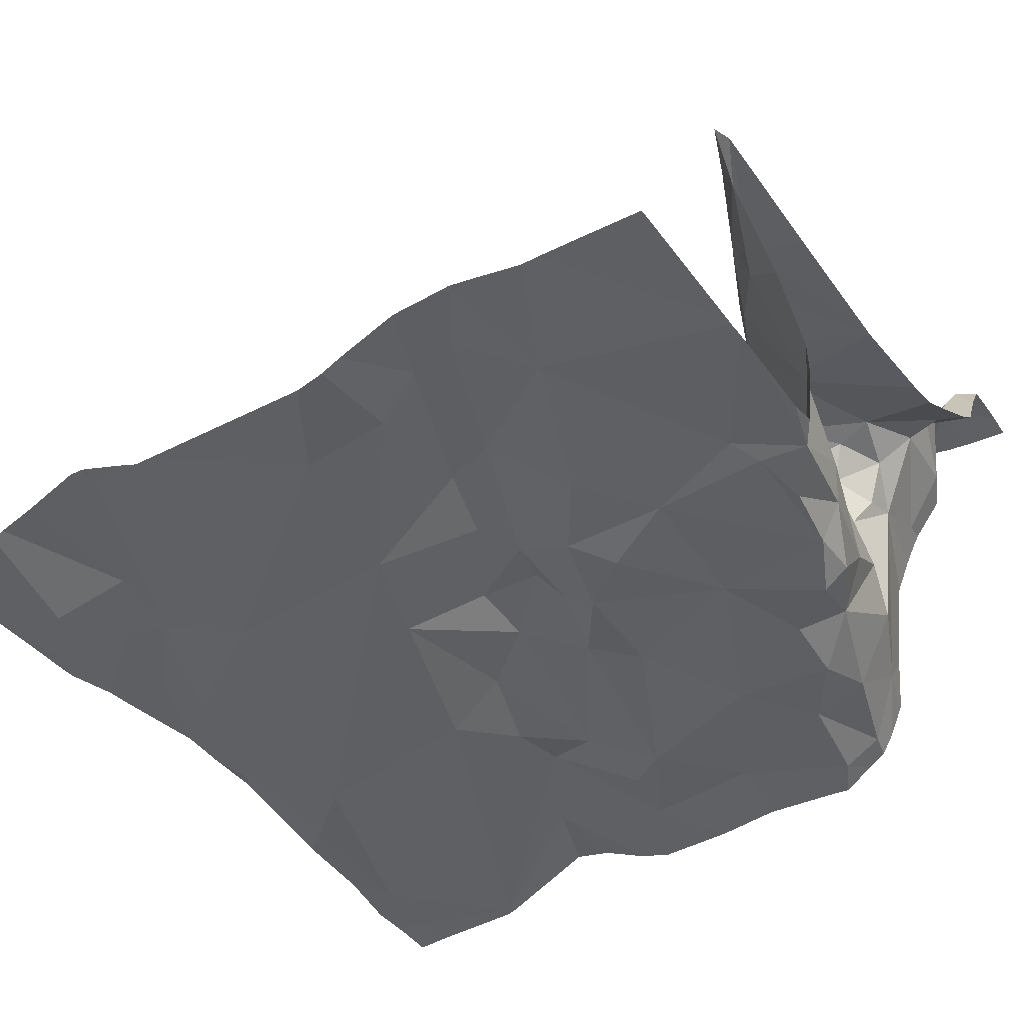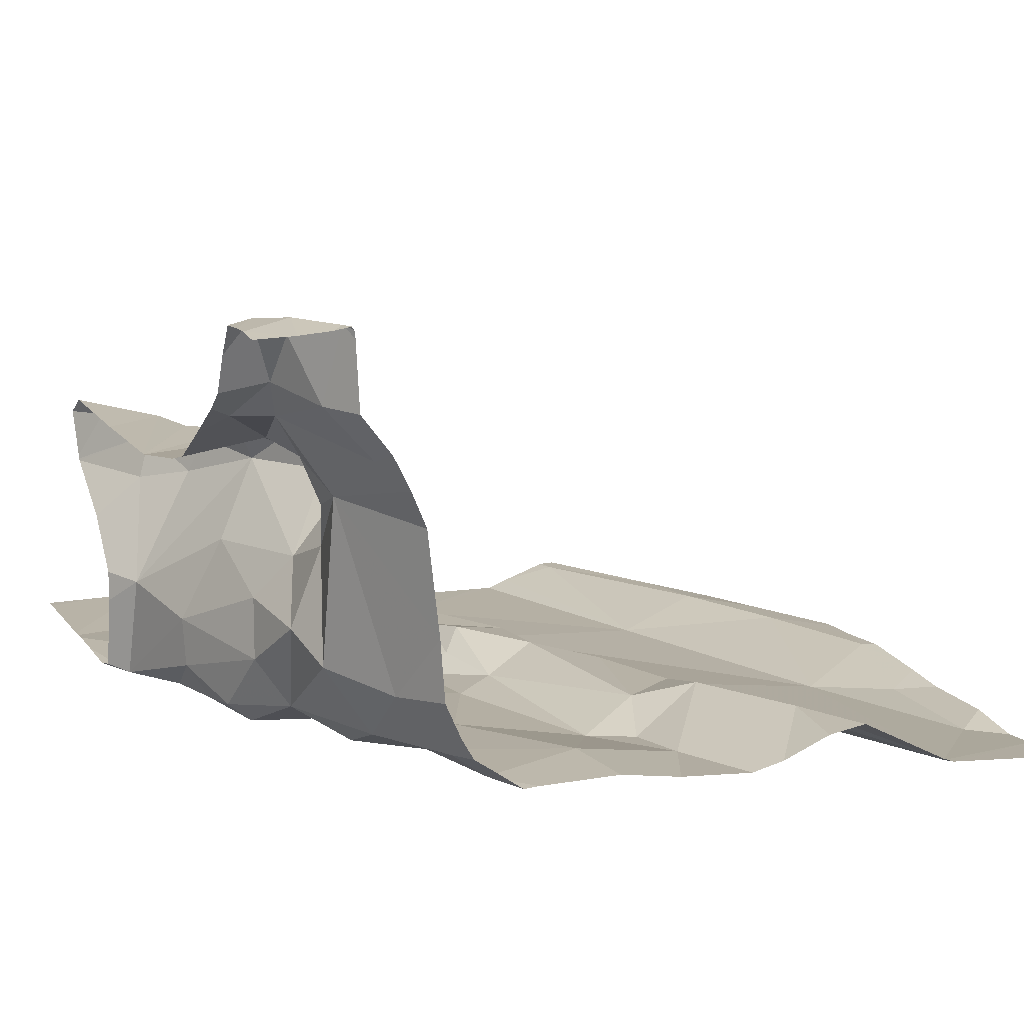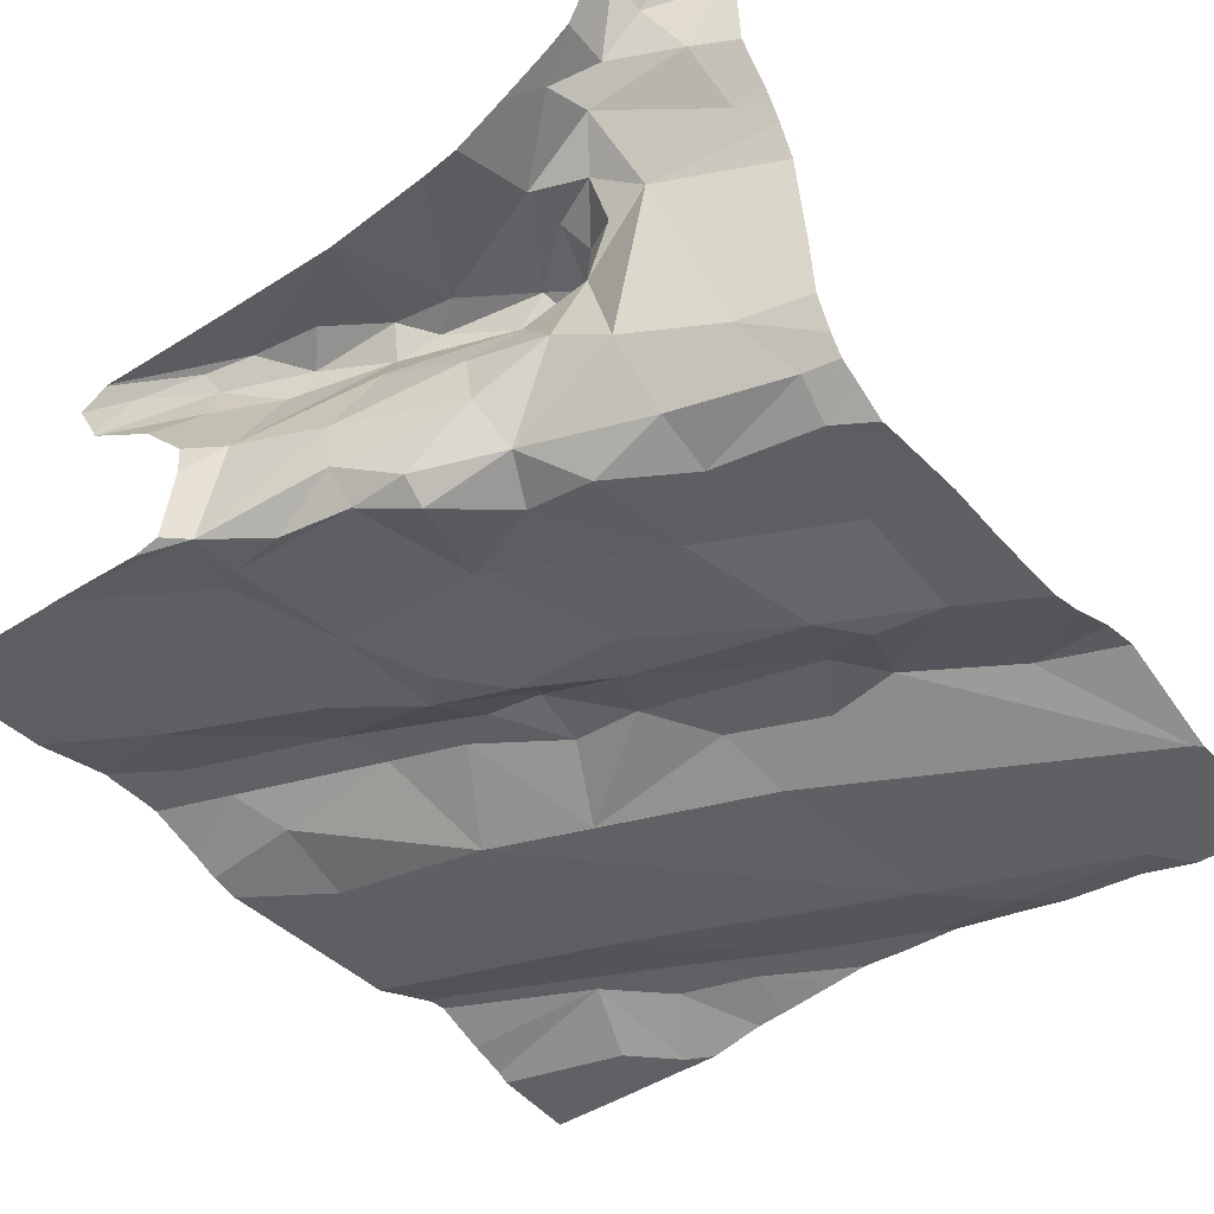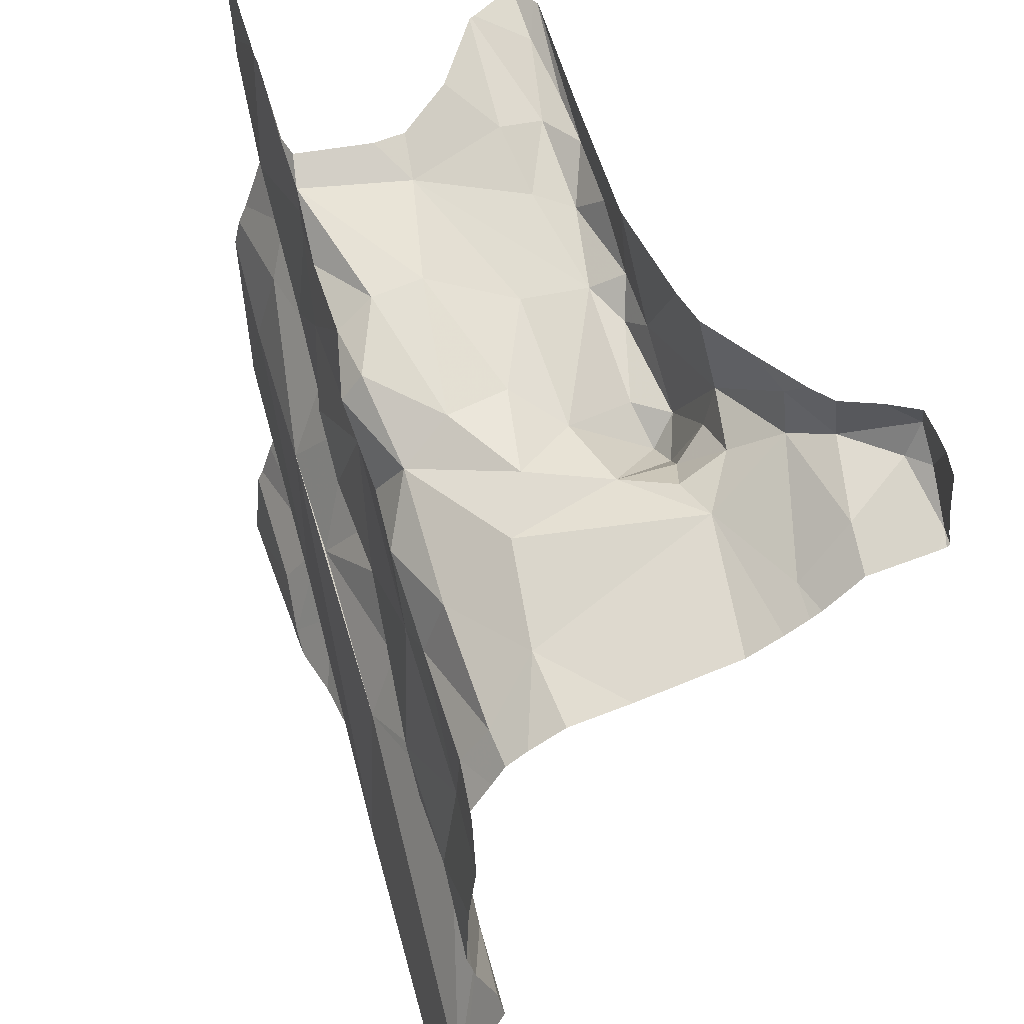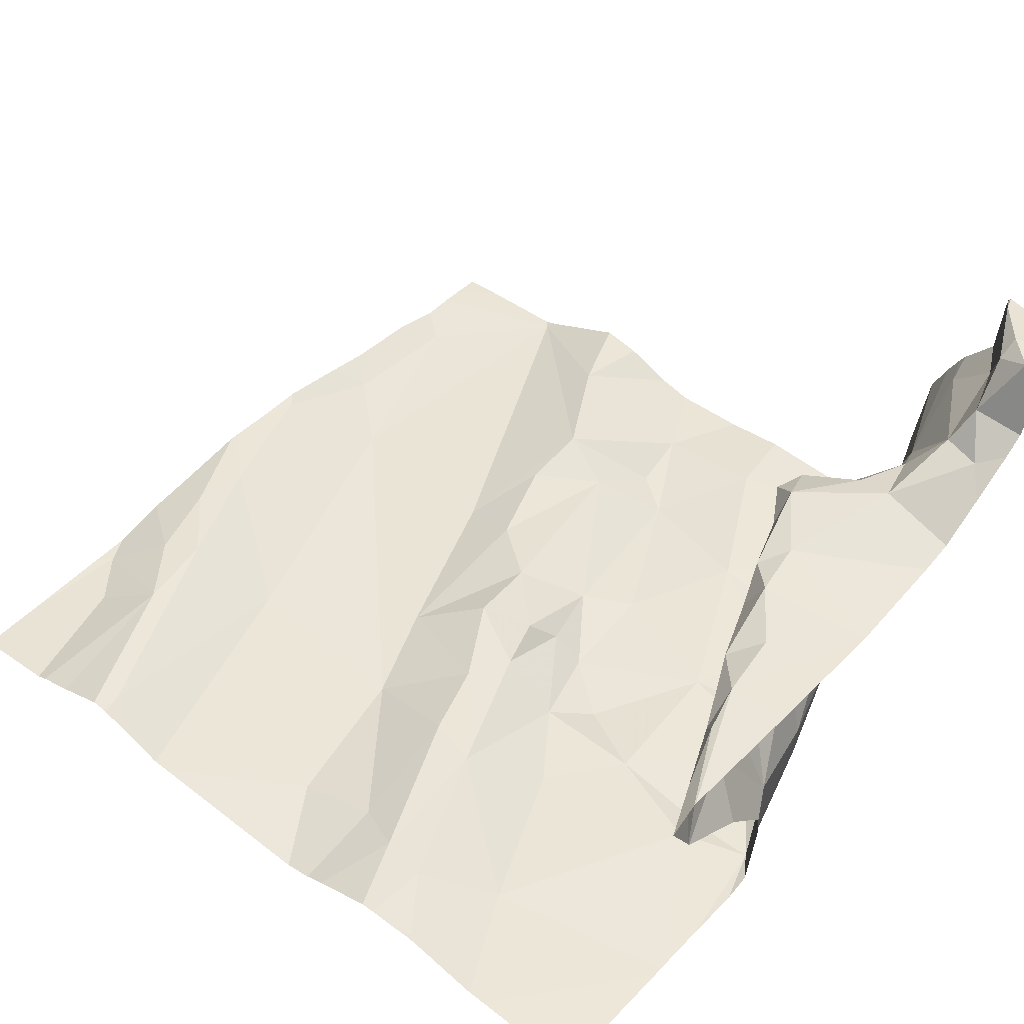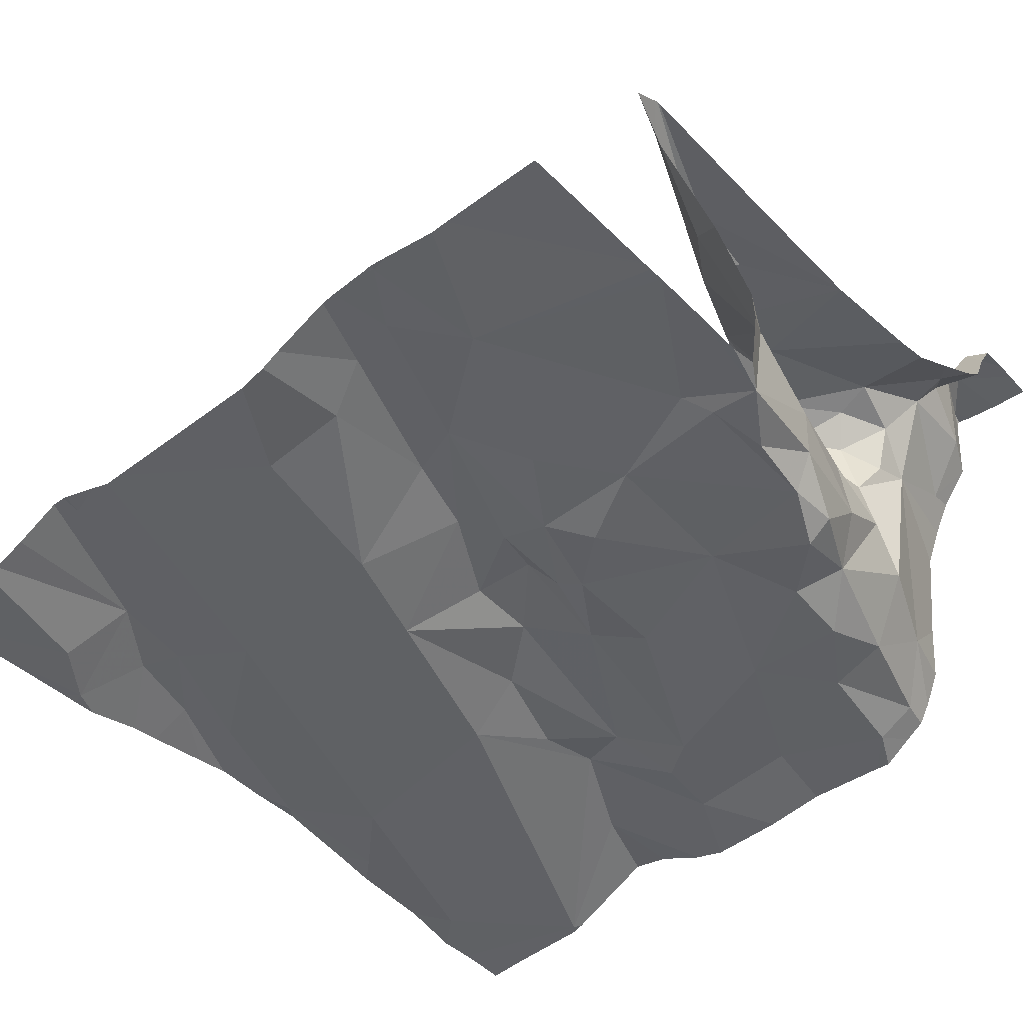
<metadata>
{"format":"obj","ext":"obj","renderer":"f3d","projection":"perspective","resolution":1024,"background":"white","views":[{"elev":-38.3,"azim":124.3,"up":"+Z"},{"elev":6.4,"azim":-113.5,"up":"+Z"},{"elev":-44.8,"azim":-139.7,"up":"+Z"},{"elev":50.0,"azim":-111.3,"up":"+Y"},{"elev":49.9,"azim":129.9,"up":"+Z"},{"elev":-42.4,"azim":133.1,"up":"+Z"}]}
</metadata>
<code>
v -38.45 279.1 503.8
v -38.45 278.7 503.8
v -39.32 279 503.8
v -39.32 278.9 503.7
v -38.45 278.6 503.8
v -39.25 279.2 503.8
v -39.25 279.1 503.7
v -39.37 279.1 503.8
v -39.24 279.2 503.8
v -39.33 279.2 503.8
v -39.28 279.2 504
v -39.22 279.3 504.1
v -39.25 279.3 504.1
v -38.45 278.6 503.8
v -38.45 278.6 503.8
v -39.12 279.2 503.9
v -38.98 279.3 504
v -39.08 279.3 503.9
v -38.45 278.6 503.8
v -39.32 279.3 504.2
v -39.19 279.2 504
v -39.24 279.3 504.1
v -39.16 279.3 504.1
v -38.94 279.2 504
v -39.16 279.2 504.1
v -38.45 278.7 503.8
v -39.36 279.3 504.1
v -39.39 279.3 504.2
v -39.32 279.3 504.2
v -39.28 279.3 504.1
v -39.35 279.3 504.2
v -39.1 279.2 504.1
v -39.02 279.2 504.1
v -39.23 279.2 504
v -39.19 279.2 504
v -39.11 279.4 504.1
v -39.26 279.4 504.1
v -39.14 279.2 504
v -38.45 278.7 503.8
v -39.36 279.1 503.7
v -38.45 279.3 503.8
v -39.28 278.4 503.7
v -39.12 278.4 503.7
v -38.99 279.2 504.1
v -38.96 279.3 503.9
v -38.96 279.3 503.8
v -39.1 279.3 503.8
v -39.24 278.9 503.7
v -39.21 278.9 503.7
v -39.17 278.8 503.8
v -38.96 279.2 504.1
v -39.37 279.2 504.1
v -39.07 279.2 504
v -39.4 278.6 503.7
v -39.32 278.7 503.8
v -39.2 278.8 503.8
v -39.11 279.1 504
v -39.03 279.2 503.7
v -38.99 279.1 503.8
v -39.09 279.2 503.8
v -39.17 279.2 503.9
v -38.45 279.2 503.8
v -39.12 279.2 503.8
v -38.45 279.2 503.8
v -38.45 279.2 503.8
v -39.12 278.8 503.8
v -39.03 278.7 503.8
v -38.45 279.1 503.8
v -38.45 279.1 503.8
v -39.04 279 503.8
v -39.17 279.1 503.8
v -38.96 279.3 503.8
v -39.03 279.3 503.8
v -39.17 279.2 503.7
v -39.05 278.5 503.7
v -39.02 278.8 503.8
v -38.45 279.1 503.8
v -39 278.9 503.8
v -38.99 279.4 504.1
v -39.38 279.4 504.2
v -38.96 278.9 503.8
v -38.92 279 503.8
v -39 278.4 503.8
v -39.31 279.4 504.2
v -38.84 279.3 504
v -38.85 279.3 503.9
v -38.89 279.3 504.1
v -38.81 279.3 504.1
v -38.84 278.8 503.8
v -38.78 279.3 504
v -38.54 279 503.8
v -38.52 279.1 503.8
v -39.25 278.4 503.7
v -38.72 278.5 503.8
v -38.7 278.5 503.8
v -38.79 278.5 503.8
v -38.77 279.3 504.1
v -38.85 278.5 503.8
v -38.68 279 503.8
v -38.74 279.1 503.8
v -38.58 279.2 503.8
v -38.48 278.6 503.8
v -38.45 278.4 503.8
v -39.1 278.4 503.8
v -38.64 278.4 503.8
v -38.53 278.4 503.8
v -39.36 279.4 504.2
v -38.99 279.4 504.1
v -38.46 279.1 503.8
v -38.68 279.3 504.1
v -39.16 278.4 503.7
v -39.02 278.4 503.8
v -39.35 278.4 503.7
v -38.96 278.4 503.8
v -39.29 279.4 504.1
v -38.82 279.3 503.8
v -38.76 279.3 504.1
v -38.82 279.3 503.8
v -38.79 279.3 503.8
v -38.86 279.3 504.1
v -38.73 278.8 503.8
v -38.7 279 503.8
v -38.56 279 503.8
v -38.66 278.4 503.8
v -38.79 278.9 503.8
v -38.84 279 503.8
v -38.88 278.9 503.8
v -38.88 279.3 503.8
v -38.92 279 503.8
v -38.83 279 503.8
v -39.21 279.4 504.1
v -38.74 278.6 503.8
v -38.89 278.9 503.8
v -38.83 279.1 503.8
v -38.87 279.1 503.8
v -38.55 278.9 503.8
v -38.63 278.5 503.8
v -38.6 278.5 503.8
v -39.31 278.4 503.7
v -39.41 278.9 503.7
v -39.41 279 503.7
v -39.41 279.3 504.2
v -39.41 279.3 504.2
v -39.41 279.3 504.2
v -39.41 279.3 504.2
v -39.41 279.3 504.2
v -39.41 279.1 503.7
v -39.41 279.1 503.8
v -39.41 279.2 503.9
v -39.41 279.2 504
v -39.41 279.2 504.1
v -39.41 279.2 504.1
v -39.41 279.2 504.1
v -39.41 279.2 503.8
v -39.41 278.6 503.7
v -39.41 278.7 503.8
v -39.41 279.2 504
v -39.41 279.1 503.8
v -39.41 278.8 503.7
v -39.41 278.6 503.7
v -39.41 278.8 503.7
v -39.41 278.8 503.7
v -39.41 278.7 503.8
v -39.41 279.1 503.7
v -39.41 279.1 503.8
v -39.41 278.4 503.7
v -39.33 279.4 504.2
v -38.45 278.5 503.8
v -39.15 279.4 504.1
v -38.45 278.9 503.8
v -38.45 279 503.8
v -38.45 279 503.8
v -38.45 278.5 503.8
v -38.45 279.1 503.8
v -38.69 278.4 503.8
v -38.75 278.4 503.8
v -38.47 278.4 503.8
v -38.79 278.4 503.8
v -38.91 278.4 503.8
v -38.9 278.4 503.8
v -38.86 278.4 503.8
v -38.66 278.4 503.8
v -38.46 278.4 503.8
v -39.35 278.4 503.7
v -39.37 278.4 503.7
v -39.41 278.4 503.7
v -38.98 279.4 504.1
v -38.98 279.4 504.1
v -38.66 279.4 504
v -38.74 279.4 504
v -38.66 279.4 504
v -38.65 279.4 504.1
v -38.62 279.4 504.1
v -38.82 279.4 504.1
v -38.66 279.4 504.1
v -38.79 279.4 503.8
v -38.76 279.4 503.8
v -38.65 279.4 504
v -38.66 279.4 504.1
v -38.69 279.4 503.8
v -38.64 279.4 503.8
v -38.8 279.4 503.9
v -38.63 279.4 503.8
v -38.62 279.4 503.8
v -38.47 279.4 503.8
v -38.8 279.4 503.9
v -39.4 279.4 504.2
v -39.41 279.4 504.2
v -38.48 279.4 503.8
v -38.62 279.4 503.8
v -38.45 279.4 503.8
f 140 3 141
f 7 6 8
f 10 9 11
f 11 12 13
f 17 16 18
f 11 9 21
f 23 22 13
f 17 24 16
f 12 25 23
f 28 27 29
f 174 109 1
f 173 137 168
f 30 13 22
f 28 31 145
f 23 25 32
f 33 23 32
f 84 30 115
f 11 34 12
f 20 29 30
f 31 20 107
f 31 29 20
f 31 28 29
f 13 30 27
f 21 35 34
f 181 96 180
f 35 25 12
f 30 29 27
f 32 25 38
f 191 97 189
f 111 42 93
f 3 7 40
f 149 11 150
f 44 33 32
f 27 28 142
f 115 22 37
f 46 45 47
f 49 48 50
f 51 33 44
f 79 51 108
f 131 23 169
f 34 35 12
f 52 11 13
f 13 12 23
f 27 52 13
f 52 27 151
f 172 91 171
f 23 33 36
f 32 53 44
f 55 54 56
f 11 21 34
f 32 38 57
f 24 44 53
f 16 24 53
f 17 18 45
f 59 58 60
f 61 16 21
f 25 35 38
f 21 38 35
f 16 53 57
f 57 38 21
f 21 16 57
f 57 53 32
f 9 6 63
f 180 96 179
f 155 55 156
f 171 123 170
f 11 52 153
f 9 61 21
f 148 8 158
f 9 10 6
f 170 136 2
f 67 66 56
f 3 4 49
f 179 98 114
f 161 56 162
f 190 90 86
f 178 96 181
f 49 70 71
f 72 58 59
f 58 73 63
f 74 6 7
f 48 4 56
f 71 7 3
f 47 63 73
f 75 67 54
f 54 42 75
f 67 56 54
f 43 75 42
f 67 76 66
f 4 48 49
f 71 59 60
f 56 4 159
f 50 66 76
f 40 7 8
f 6 74 63
f 47 18 61
f 63 47 61
f 16 61 18
f 58 63 60
f 78 70 49
f 73 72 46
f 73 58 72
f 47 73 46
f 168 138 177
f 158 10 165
f 9 63 61
f 76 81 50
f 49 50 78
f 81 78 50
f 56 50 48
f 56 66 50
f 60 74 71
f 82 70 78
f 70 82 59
f 83 43 104
f 75 43 83
f 15 137 173
f 189 90 190
f 139 54 113
f 113 160 184
f 10 8 6
f 18 47 45
f 59 71 70
f 63 74 60
f 49 71 3
f 74 7 71
f 141 40 164
f 86 85 24
f 17 86 24
f 87 88 187
f 76 67 89
f 77 91 68
f 95 94 96
f 97 90 189
f 108 87 188
f 44 24 51
f 75 83 98
f 100 99 101
f 177 138 106
f 96 94 98
f 101 92 109
f 188 87 187
f 85 90 97
f 110 97 191
f 117 110 192
f 195 117 199
f 86 17 45
f 97 117 88
f 117 97 110
f 116 118 119
f 88 87 120
f 87 51 120
f 86 90 85
f 24 120 51
f 120 97 88
f 85 97 120
f 24 85 120
f 122 121 123
f 187 88 194
f 126 125 99
f 89 127 81
f 128 116 46
f 82 129 130
f 109 92 77
f 128 118 116
f 45 46 116
f 130 126 99
f 89 121 125
f 175 95 176
f 75 132 121
f 122 99 125
f 91 92 99
f 99 122 91
f 133 126 129
f 200 119 201
f 128 72 118
f 99 100 130
f 86 116 196
f 201 101 203
f 134 72 59
f 134 59 135
f 134 118 72
f 72 128 46
f 134 119 118
f 134 100 119
f 203 64 210
f 136 132 26
f 86 45 116
f 136 121 132
f 126 133 127
f 82 130 135
f 101 109 65
f 95 124 137
f 126 130 129
f 19 137 14
f 176 95 96
f 124 138 137
f 132 102 39
f 132 94 102
f 137 102 94
f 123 136 170
f 135 130 134
f 91 123 171
f 125 121 122
f 67 75 121
f 95 137 94
f 89 67 121
f 81 76 89
f 94 132 98
f 125 127 89
f 126 127 125
f 92 101 99
f 121 136 123
f 169 23 36
f 123 91 122
f 137 138 168
f 78 129 82
f 78 81 133
f 133 129 78
f 133 81 127
f 176 96 178
f 96 98 179
f 132 75 98
f 131 22 23
f 98 83 114
f 138 124 106
f 175 124 95
f 105 124 182
f 108 51 87
f 79 33 51
f 135 59 82
f 100 134 130
f 100 101 119
f 190 86 206
f 106 124 105
f 140 4 3
f 14 137 15
f 113 54 160
f 141 3 40
f 142 28 143
f 19 102 137
f 143 28 144
f 139 42 54
f 144 28 146
f 62 41 205
f 145 31 80
f 146 28 145
f 36 33 79
f 2 136 26
f 147 40 148
f 26 132 39
f 112 83 104
f 148 40 8
f 149 10 11
f 37 22 131
f 64 62 204
f 150 11 157
f 151 27 142
f 64 101 65
f 152 52 151
f 153 52 152
f 114 83 112
f 154 10 149
f 1 109 77
f 155 54 55
f 80 31 107
f 65 109 69
f 156 55 163
f 69 109 174
f 157 11 153
f 104 43 111
f 158 8 10
f 159 4 140
f 5 102 19
f 160 54 155
f 103 168 183
f 161 55 56
f 93 42 139
f 39 102 5
f 162 56 159
f 163 55 161
f 68 91 172
f 164 40 147
f 165 10 154
f 77 92 91
f 184 166 185
f 107 20 167
f 111 43 42
f 115 30 22
f 182 124 175
f 84 20 30
f 183 168 177
f 184 160 166
f 185 166 186
f 167 20 84
f 192 110 193
f 193 110 198
f 194 88 195
f 195 88 117
f 196 116 197
f 197 116 200
f 198 110 191
f 199 117 192
f 200 116 119
f 201 119 101
f 202 86 196
f 203 101 64
f 204 62 209
f 205 41 211
f 206 86 202
f 207 145 80
f 208 145 207
f 209 62 205
f 210 64 204

</code>
